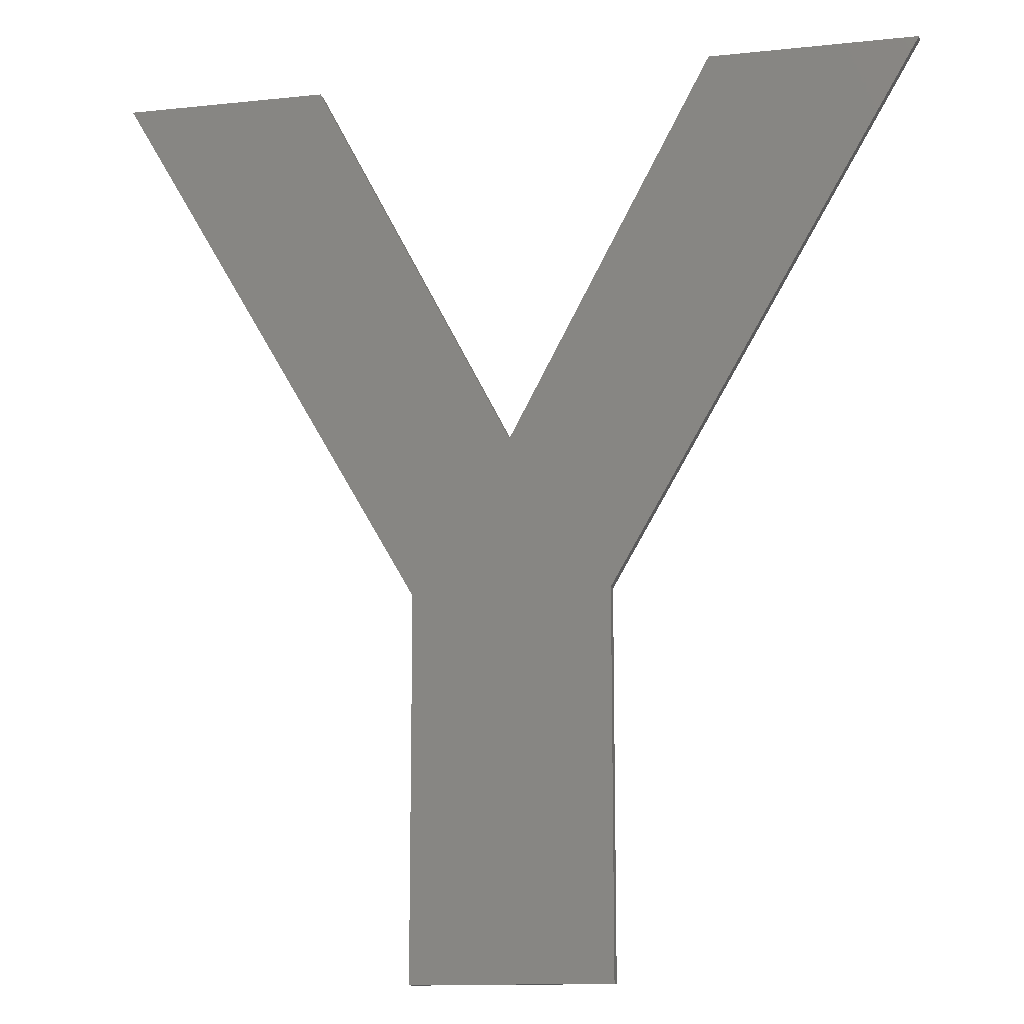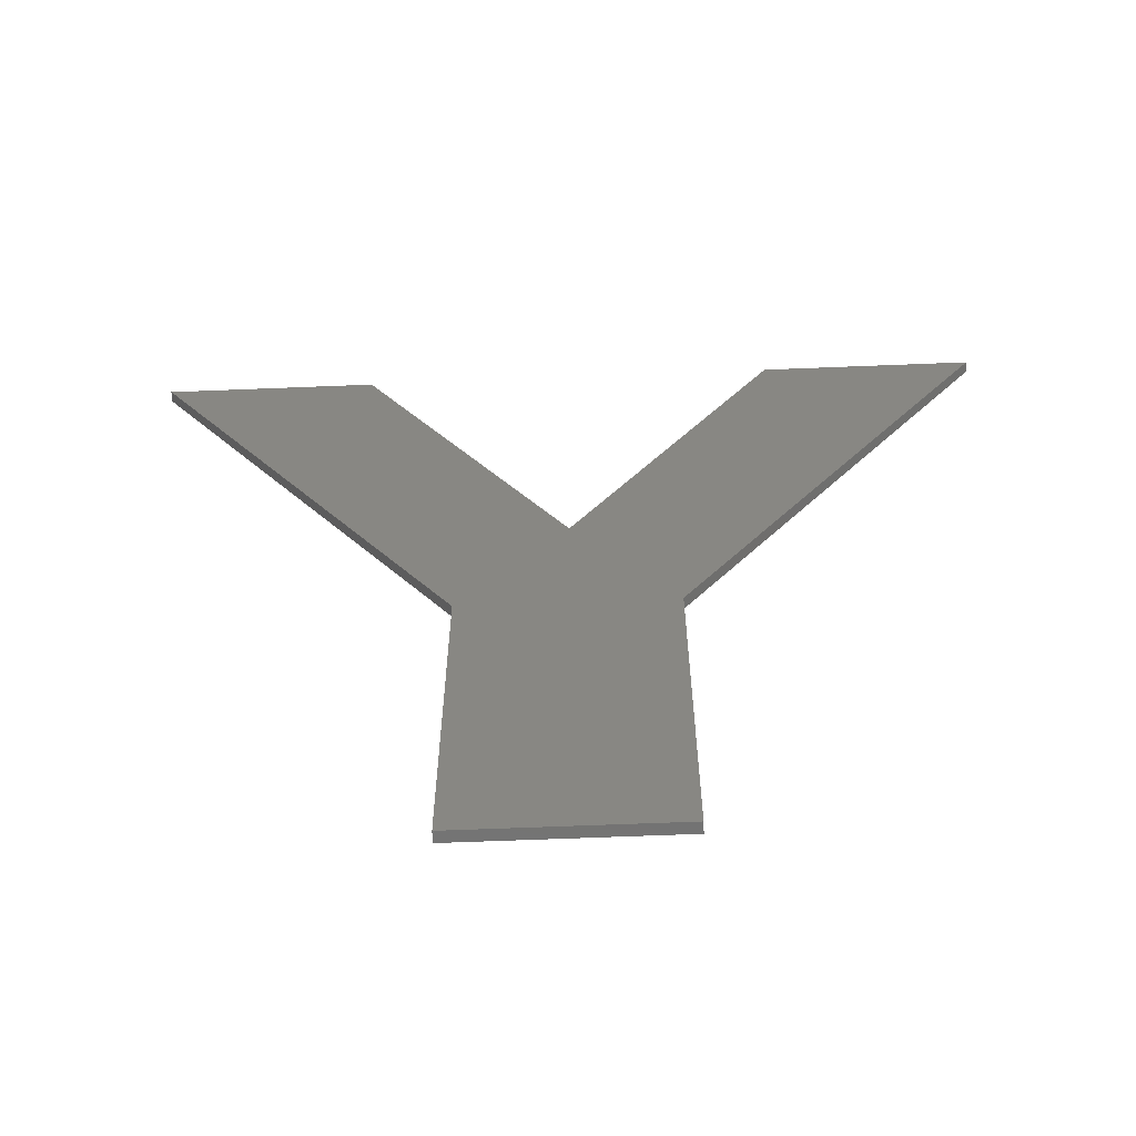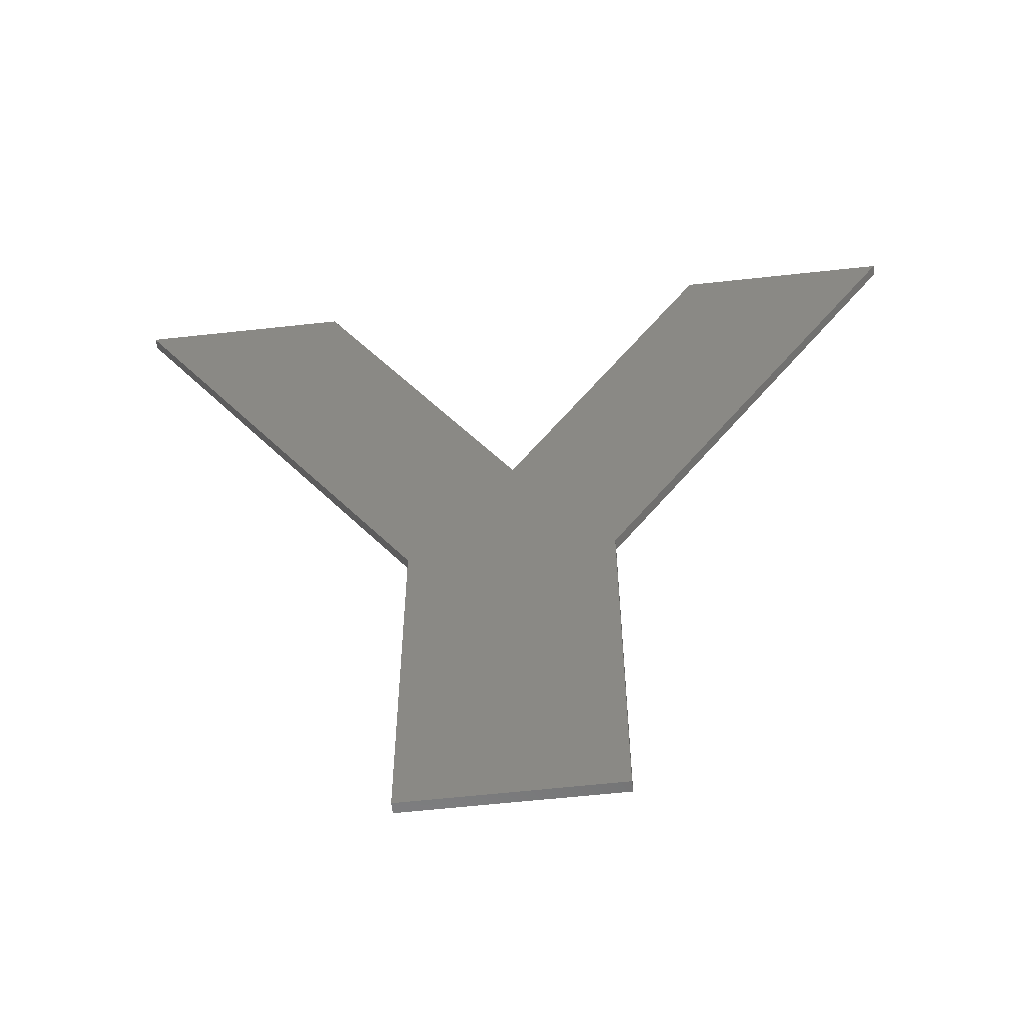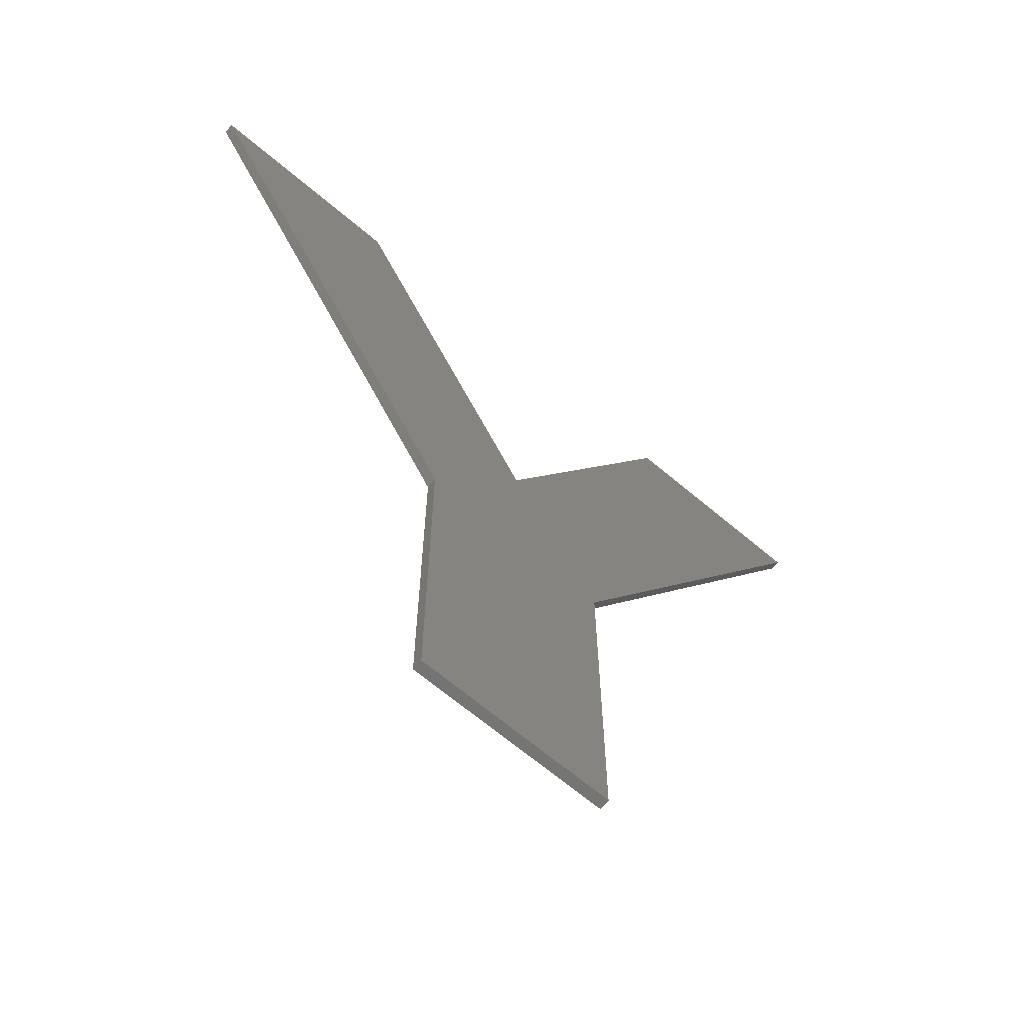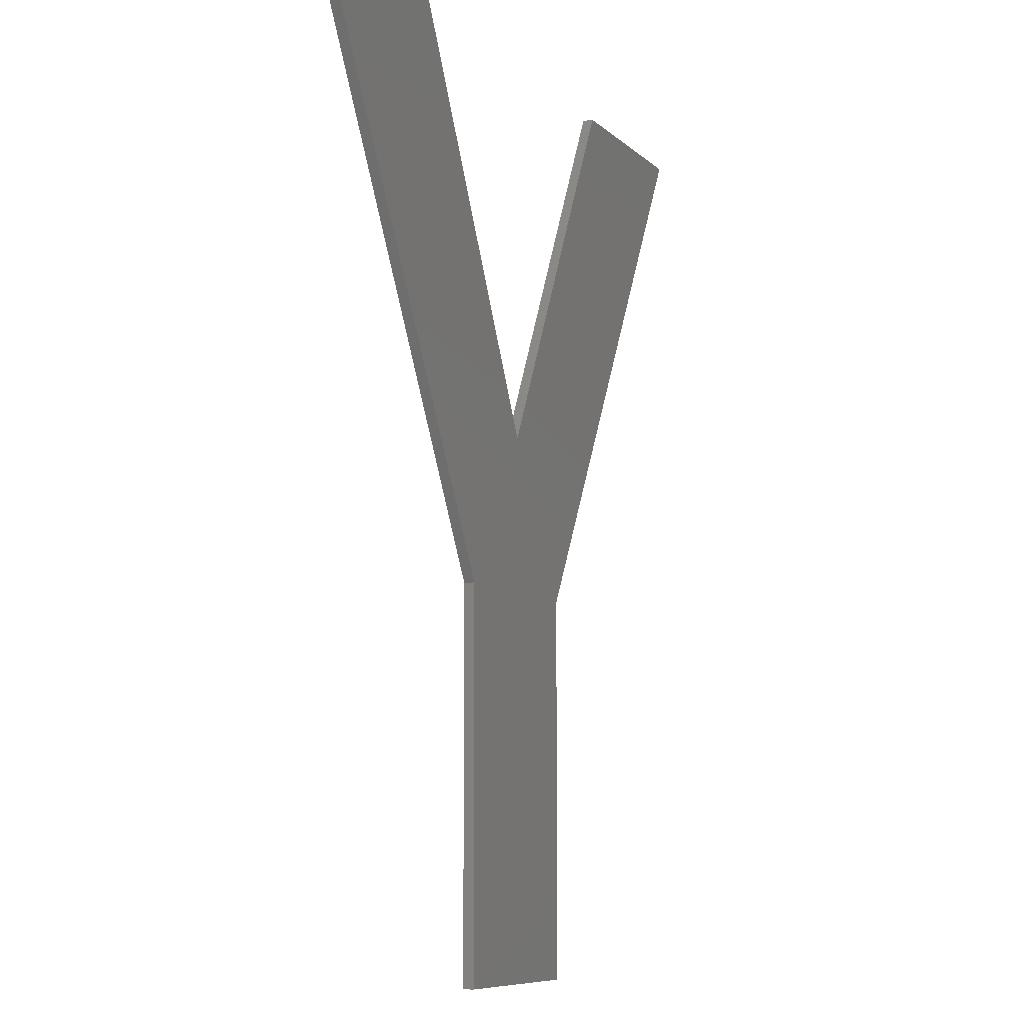
<metadata>
{"format":"stl","ext":"stl","renderer":"f3d","projection":"perspective","resolution":1024,"background":"white","views":[{"elev":-12.8,"azim":13.8,"up":"+Y"},{"elev":-64.9,"azim":-177.7,"up":"+Y"},{"elev":-59.1,"azim":-173.5,"up":"+Y"},{"elev":-66.6,"azim":139.7,"up":"+Y"},{"elev":-8.1,"azim":113.8,"up":"+Y"}]}
</metadata>
<code>
# stl→obj: 18 verts, 32 faces
v -8.577 -49.09 0
v 10.36 -49.09 0
v 10.36 -84.91 0
v -8.577 -84.91 0
v 0.764 -34.46 0
v -18.56 1.999 0
v -38.47 1.999 0
v 20.35 1.999 0
v 40.25 1.999 0
v -18.56 1.999 1
v -8.577 -49.09 1
v 0.764 -34.46 1
v -38.47 1.999 1
v 20.35 1.999 1
v 10.36 -49.09 1
v 40.25 1.999 1
v 10.36 -84.91 1
v -8.577 -84.91 1
f 1 2 3
f 1 3 4
f 2 1 5
f 1 6 5
f 6 1 7
f 2 8 9
f 8 2 5
f 10 11 12
f 11 10 13
f 14 15 16
f 12 15 14
f 11 15 12
f 15 11 17
f 17 11 18
f 15 9 16
f 9 15 2
f 9 14 16
f 14 9 8
f 5 14 8
f 14 5 12
f 12 6 10
f 6 12 5
f 6 13 10
f 13 6 7
f 1 13 7
f 13 1 11
f 4 11 1
f 11 4 18
f 4 17 18
f 17 4 3
f 17 2 15
f 2 17 3

</code>
